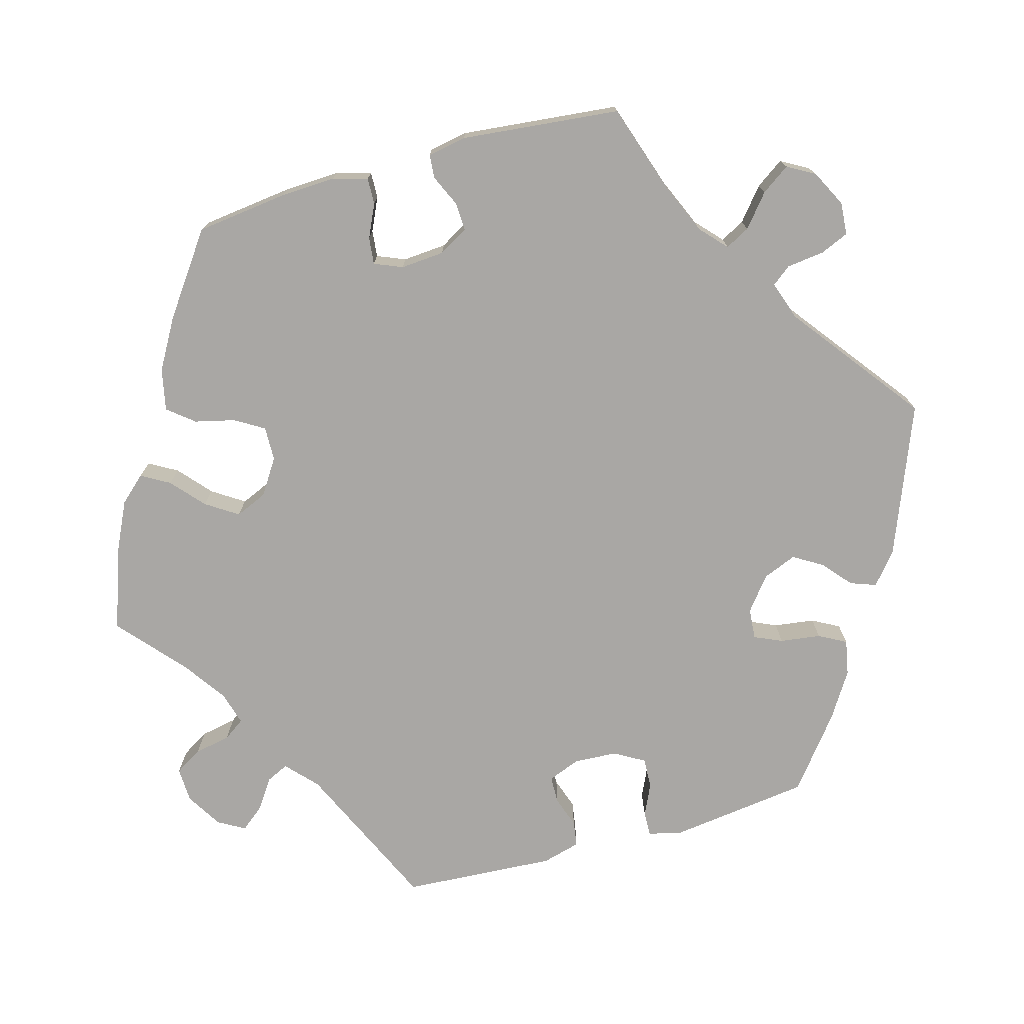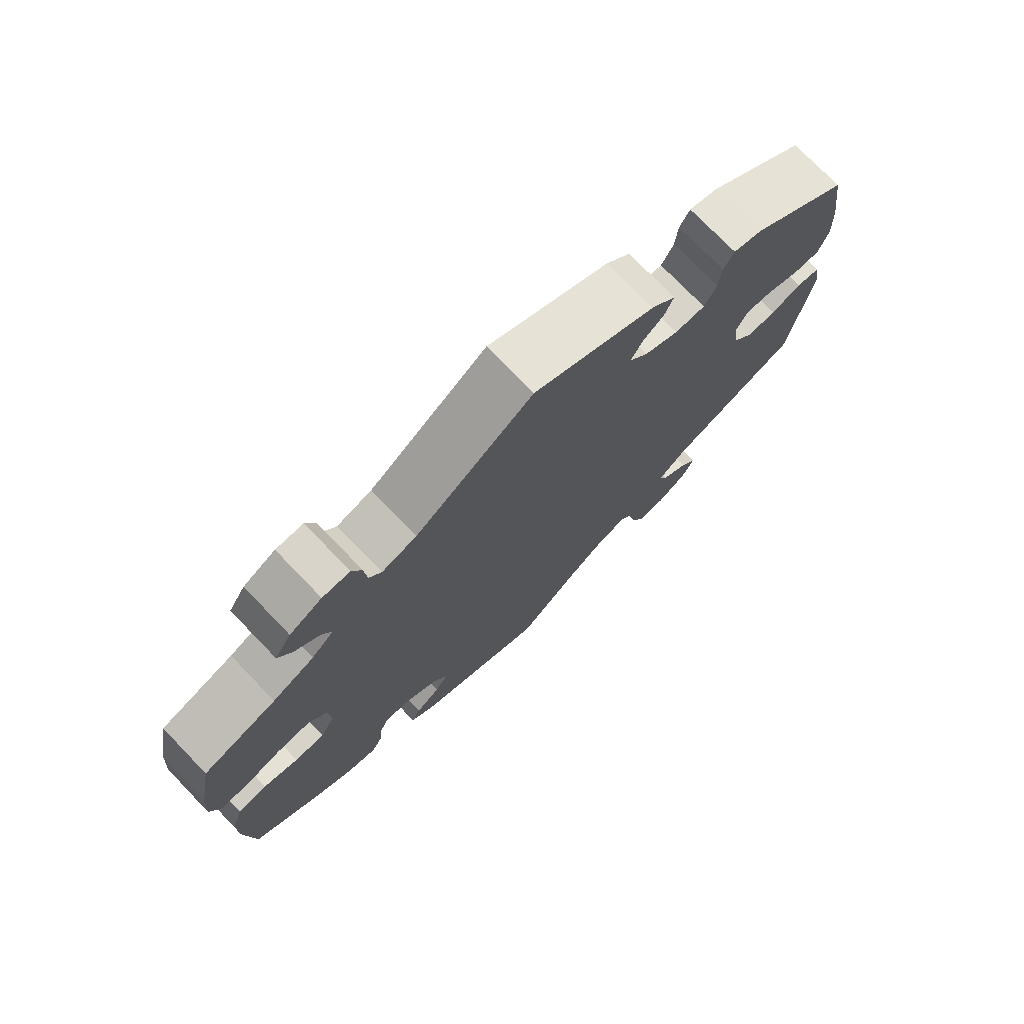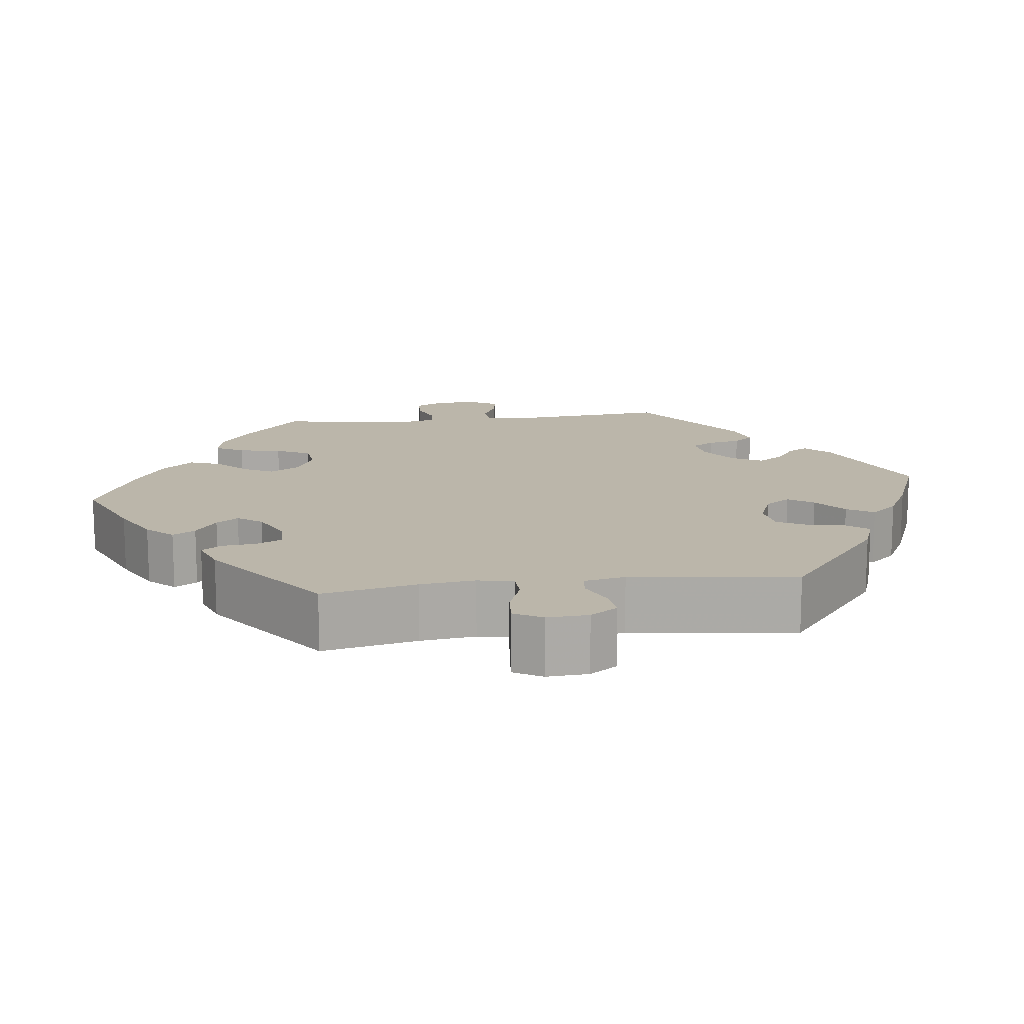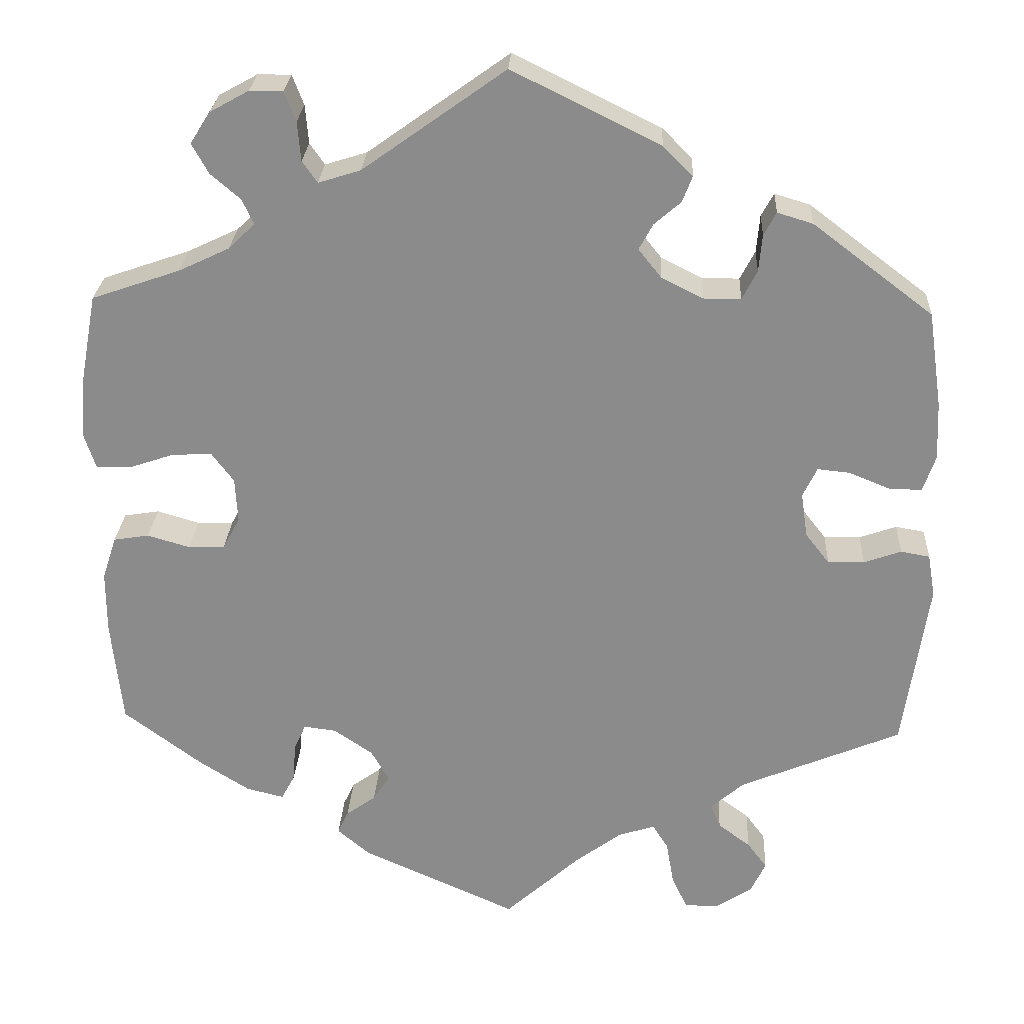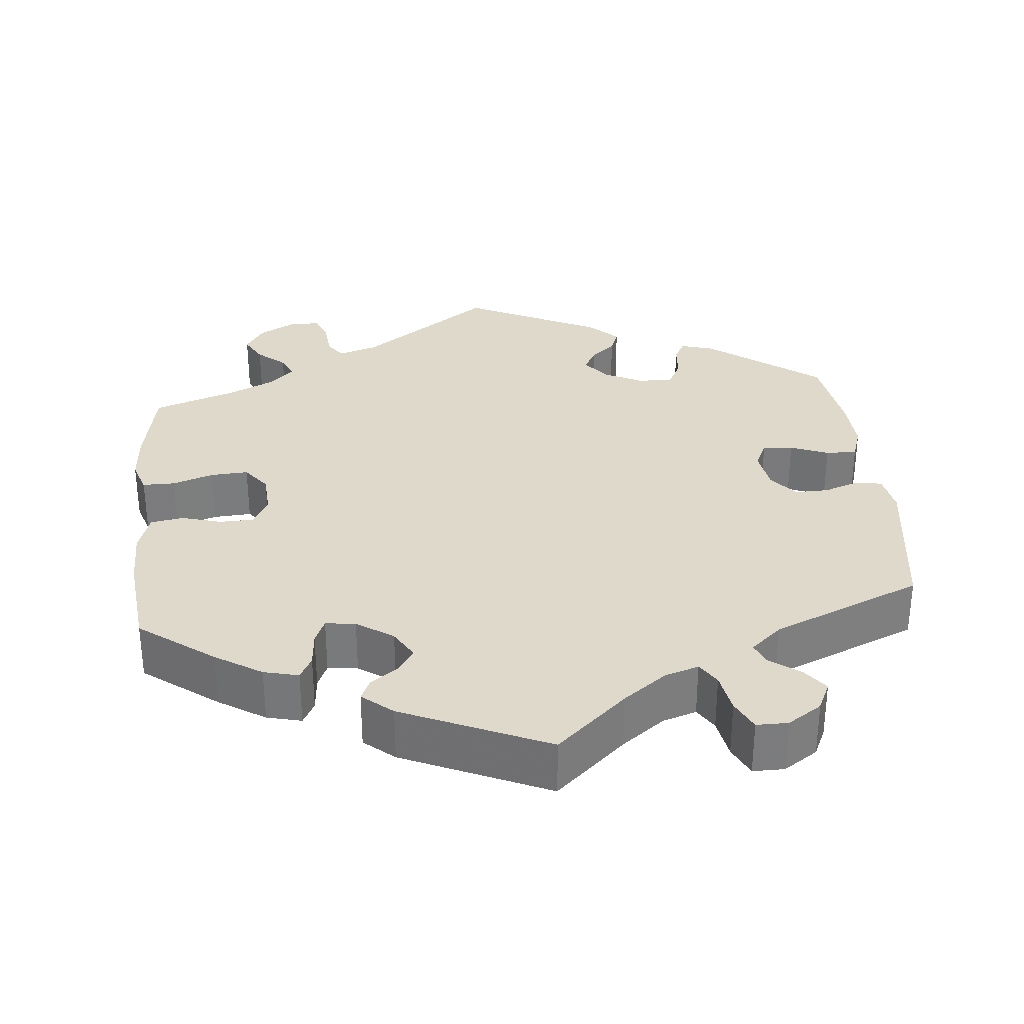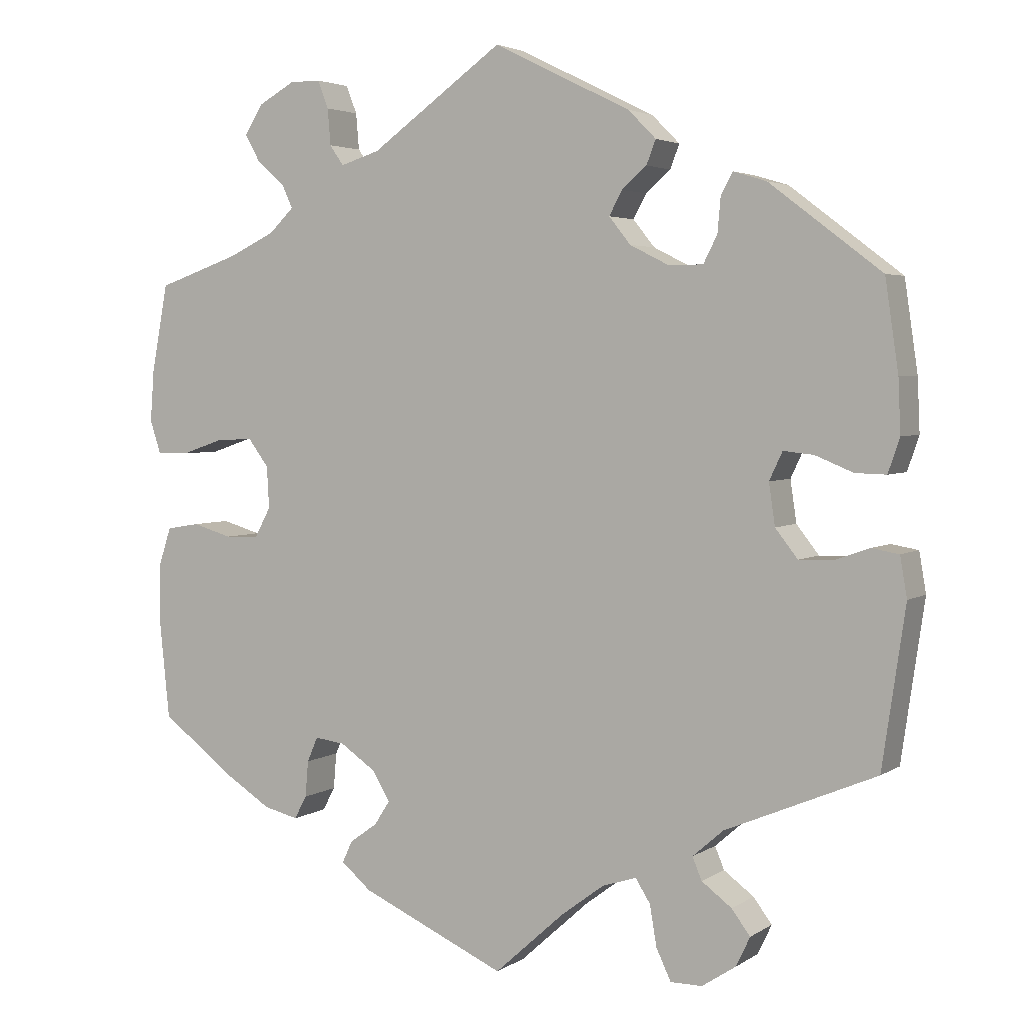
<metadata>
{"format":"obj","ext":"obj","renderer":"f3d","projection":"perspective","resolution":1024,"background":"white","views":[{"elev":-74.7,"azim":165.8,"up":"+Y"},{"elev":75.2,"azim":136.0,"up":"+Z"},{"elev":14.1,"azim":-157.2,"up":"+Y"},{"elev":25.8,"azim":-177.0,"up":"+Z"},{"elev":31.8,"azim":174.4,"up":"+Y"},{"elev":3.6,"azim":-152.4,"up":"+Z"}]}
</metadata>
<code>
v -0.531 0.07 -0.083
v -0.522 0.07 -0.031
v -0.487 0.07 -0.025
v -0.442 0.07 -0.041
v -0.398 0.07 -0.042
v -0.369 0.07 -0.005
v -0.361 0.07 0.049
v -0.378 0.07 0.085
v -0.417 0.07 0.081
v -0.466 0.07 0.061
v -0.506 0.07 0.06
v -0.521 0.07 0.104
v -0.518 0.07 0.173
v -0.501 0.07 0.289
v -0.356 0.07 0.399
v -0.313 0.07 0.412
v -0.298 0.07 0.384
v -0.294 0.07 0.339
v -0.276 0.07 0.304
v -0.231 0.07 0.304
v -0.181 0.07 0.329
v -0.153 0.07 0.364
v -0.17 0.07 0.395
v -0.202 0.07 0.423
v -0.214 0.07 0.454
v -0.178 0.07 0.49
v 0 0.07 0.578
v 0.172 0.07 0.455
v 0.223 0.07 0.439
v 0.241 0.07 0.465
v 0.245 0.07 0.512
v 0.259 0.07 0.548
v 0.299 0.07 0.548
v 0.346 0.07 0.522
v 0.37 0.07 0.484
v 0.35 0.07 0.448
v 0.314 0.07 0.417
v 0.3 0.07 0.387
v 0.332 0.07 0.356
v 0.393 0.07 0.327
v 0.5 0.07 0.29
v 0.521 0.07 0.177
v 0.526 0.07 0.11
v 0.512 0.07 0.067
v 0.47 0.07 0.067
v 0.417 0.07 0.085
v 0.368 0.07 0.088
v 0.341 0.07 0.052
v 0.338 0.07 -0.002
v 0.359 0.07 -0.041
v 0.403 0.07 -0.042
v 0.454 0.07 -0.027
v 0.497 0.07 -0.034
v 0.514 0.07 -0.086
v 0.514 0.07 -0.161
v 0.501 0.07 -0.288
v 0.405 0.07 -0.36
v 0.345 0.07 -0.398
v 0.3 0.07 -0.409
v 0.284 0.07 -0.379
v 0.28 0.07 -0.332
v 0.266 0.07 -0.3
v 0.227 0.07 -0.305
v 0.18 0.07 -0.337
v 0.158 0.07 -0.375
v 0.178 0.07 -0.406
v 0.214 0.07 -0.432
v 0.227 0.07 -0.46
v 0.188 0.07 -0.493
v 0 0.07 -0.577
v -0.091 0.07 -0.495
v -0.147 0.07 -0.453
v -0.191 0.07 -0.439
v -0.21 0.07 -0.469
v -0.219 0.07 -0.522
v -0.238 0.07 -0.562
v -0.279 0.07 -0.562
v -0.323 0.07 -0.533
v -0.341 0.07 -0.495
v -0.317 0.07 -0.463
v -0.278 0.07 -0.434
v -0.266 0.07 -0.405
v -0.306 0.07 -0.37
v -0.501 0.07 -0.288
v -0.531 0 -0.083
v -0.522 0 -0.031
v -0.487 0 -0.025
v -0.442 0 -0.041
v -0.398 0 -0.042
v -0.369 0 -0.005
v -0.361 0 0.049
v -0.378 0 0.085
v -0.417 0 0.081
v -0.466 0 0.061
v -0.506 0 0.06
v -0.521 0 0.104
v -0.518 0 0.173
v -0.501 0 0.289
v -0.356 0 0.399
v -0.313 0 0.412
v -0.298 0 0.384
v -0.294 0 0.339
v -0.276 0 0.304
v -0.231 0 0.304
v -0.181 0 0.329
v -0.153 0 0.364
v -0.17 0 0.395
v -0.202 0 0.423
v -0.214 0 0.454
v -0.178 0 0.49
v 0 0 0.578
v 0.172 0 0.455
v 0.223 0 0.439
v 0.241 0 0.465
v 0.245 0 0.512
v 0.259 0 0.548
v 0.299 0 0.548
v 0.346 0 0.522
v 0.37 0 0.484
v 0.35 0 0.448
v 0.314 0 0.417
v 0.3 0 0.387
v 0.332 0 0.356
v 0.393 0 0.327
v 0.5 0 0.29
v 0.521 0 0.177
v 0.526 0 0.11
v 0.512 0 0.067
v 0.47 0 0.067
v 0.417 0 0.085
v 0.368 0 0.088
v 0.341 0 0.052
v 0.338 0 -0.002
v 0.359 0 -0.041
v 0.403 0 -0.042
v 0.454 0 -0.027
v 0.497 0 -0.034
v 0.514 0 -0.086
v 0.514 0 -0.161
v 0.501 0 -0.288
v 0.405 0 -0.36
v 0.345 0 -0.398
v 0.3 0 -0.409
v 0.284 0 -0.379
v 0.28 0 -0.332
v 0.266 0 -0.3
v 0.227 0 -0.305
v 0.18 0 -0.337
v 0.158 0 -0.375
v 0.178 0 -0.406
v 0.214 0 -0.432
v 0.227 0 -0.46
v 0.188 0 -0.493
v 0 0 -0.577
v -0.091 0 -0.495
v -0.147 0 -0.453
v -0.191 0 -0.439
v -0.21 0 -0.469
v -0.219 0 -0.522
v -0.238 0 -0.562
v -0.279 0 -0.562
v -0.323 0 -0.533
v -0.341 0 -0.495
v -0.317 0 -0.463
v -0.278 0 -0.434
v -0.266 0 -0.405
v -0.306 0 -0.37
v -0.501 0 -0.288
f 83 84 1 2
f 82 83 2 3
f 78 79 80 81
f 76 77 78 81
f 74 75 76 81
f 73 74 81 82
f 72 73 82 3
f 68 69 70 71
f 66 67 68 71
f 65 66 71 72
f 64 65 72 3
f 58 59 60 61
f 58 61 62
f 57 58 62
f 56 57 62
f 55 56 62
f 54 55 62 63
f 51 52 53 54
f 50 51 54 63
f 43 44 45 46
f 43 46 47
f 40 41 42 43
f 39 40 43 47
f 38 39 47 48
f 34 35 36 37
f 34 37 38
f 33 34 38
f 30 31 32 33
f 29 30 33 38
f 28 29 38 48
f 23 24 25 26
f 22 23 26 27
f 15 16 17 18
f 15 18 19
f 14 15 19
f 13 14 19 20
f 9 10 11 12
f 8 9 12 13
f 63 64 3 4
f 49 50 63
f 22 27 28 48
f 21 22 48 49
f 20 21 49 63
f 8 13 20
f 7 8 20 63
f 63 4 5
f 63 5 6
f 6 7 63
f 86 85 168 167
f 87 86 167 166
f 165 164 163 162
f 165 162 161 160
f 165 160 159 158
f 166 165 158 157
f 87 166 157 156
f 155 154 153 152
f 155 152 151 150
f 156 155 150 149
f 87 156 149 148
f 145 144 143 142
f 146 145 142
f 146 142 141
f 146 141 140
f 146 140 139
f 147 146 139 138
f 138 137 136 135
f 147 138 135 134
f 130 129 128 127
f 131 130 127
f 127 126 125 124
f 131 127 124 123
f 132 131 123 122
f 121 120 119 118
f 122 121 118
f 122 118 117
f 117 116 115 114
f 122 117 114 113
f 132 122 113 112
f 110 109 108 107
f 111 110 107 106
f 102 101 100 99
f 103 102 99
f 103 99 98
f 104 103 98 97
f 96 95 94 93
f 97 96 93 92
f 88 87 148 147
f 147 134 133
f 132 112 111 106
f 133 132 106 105
f 147 133 105 104
f 104 97 92
f 147 104 92 91
f 89 88 147
f 90 89 147
f 147 91 90
f 1 85 86 2
f 2 86 87 3
f 3 87 88 4
f 4 88 89 5
f 5 89 90 6
f 6 90 91 7
f 7 91 92 8
f 8 92 93 9
f 9 93 94 10
f 10 94 95 11
f 11 95 96 12
f 12 96 97 13
f 13 97 98 14
f 14 98 99 15
f 15 99 100 16
f 16 100 101 17
f 17 101 102 18
f 18 102 103 19
f 19 103 104 20
f 20 104 105 21
f 21 105 106 22
f 22 106 107 23
f 23 107 108 24
f 24 108 109 25
f 25 109 110 26
f 26 110 111 27
f 27 111 112 28
f 28 112 113 29
f 29 113 114 30
f 30 114 115 31
f 31 115 116 32
f 32 116 117 33
f 33 117 118 34
f 34 118 119 35
f 35 119 120 36
f 36 120 121 37
f 37 121 122 38
f 38 122 123 39
f 39 123 124 40
f 40 124 125 41
f 41 125 126 42
f 42 126 127 43
f 43 127 128 44
f 44 128 129 45
f 45 129 130 46
f 46 130 131 47
f 47 131 132 48
f 48 132 133 49
f 49 133 134 50
f 50 134 135 51
f 51 135 136 52
f 52 136 137 53
f 53 137 138 54
f 54 138 139 55
f 55 139 140 56
f 56 140 141 57
f 57 141 142 58
f 58 142 143 59
f 59 143 144 60
f 60 144 145 61
f 61 145 146 62
f 62 146 147 63
f 63 147 148 64
f 64 148 149 65
f 65 149 150 66
f 66 150 151 67
f 67 151 152 68
f 68 152 153 69
f 69 153 154 70
f 70 154 155 71
f 71 155 156 72
f 72 156 157 73
f 73 157 158 74
f 74 158 159 75
f 75 159 160 76
f 76 160 161 77
f 77 161 162 78
f 78 162 163 79
f 79 163 164 80
f 80 164 165 81
f 81 165 166 82
f 82 166 167 83
f 83 167 168 84
f 84 168 85 1

</code>
